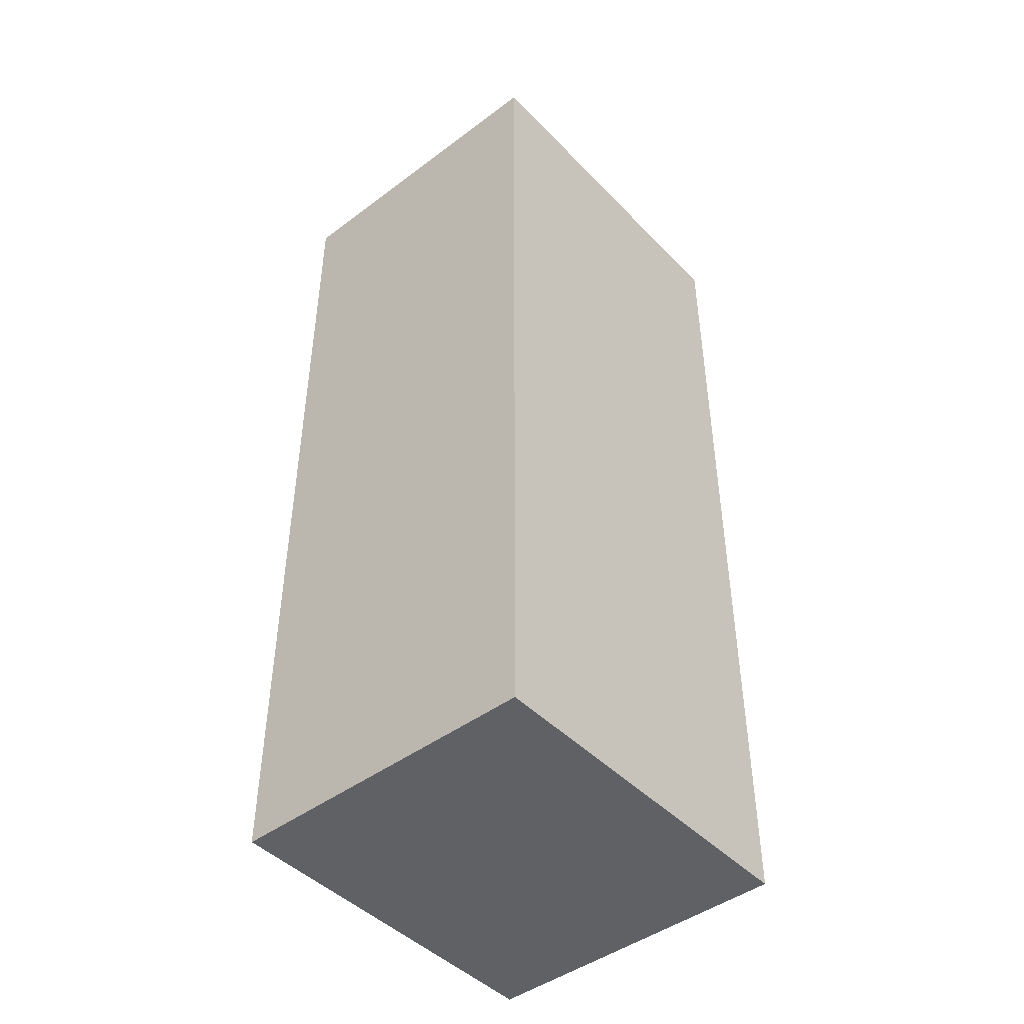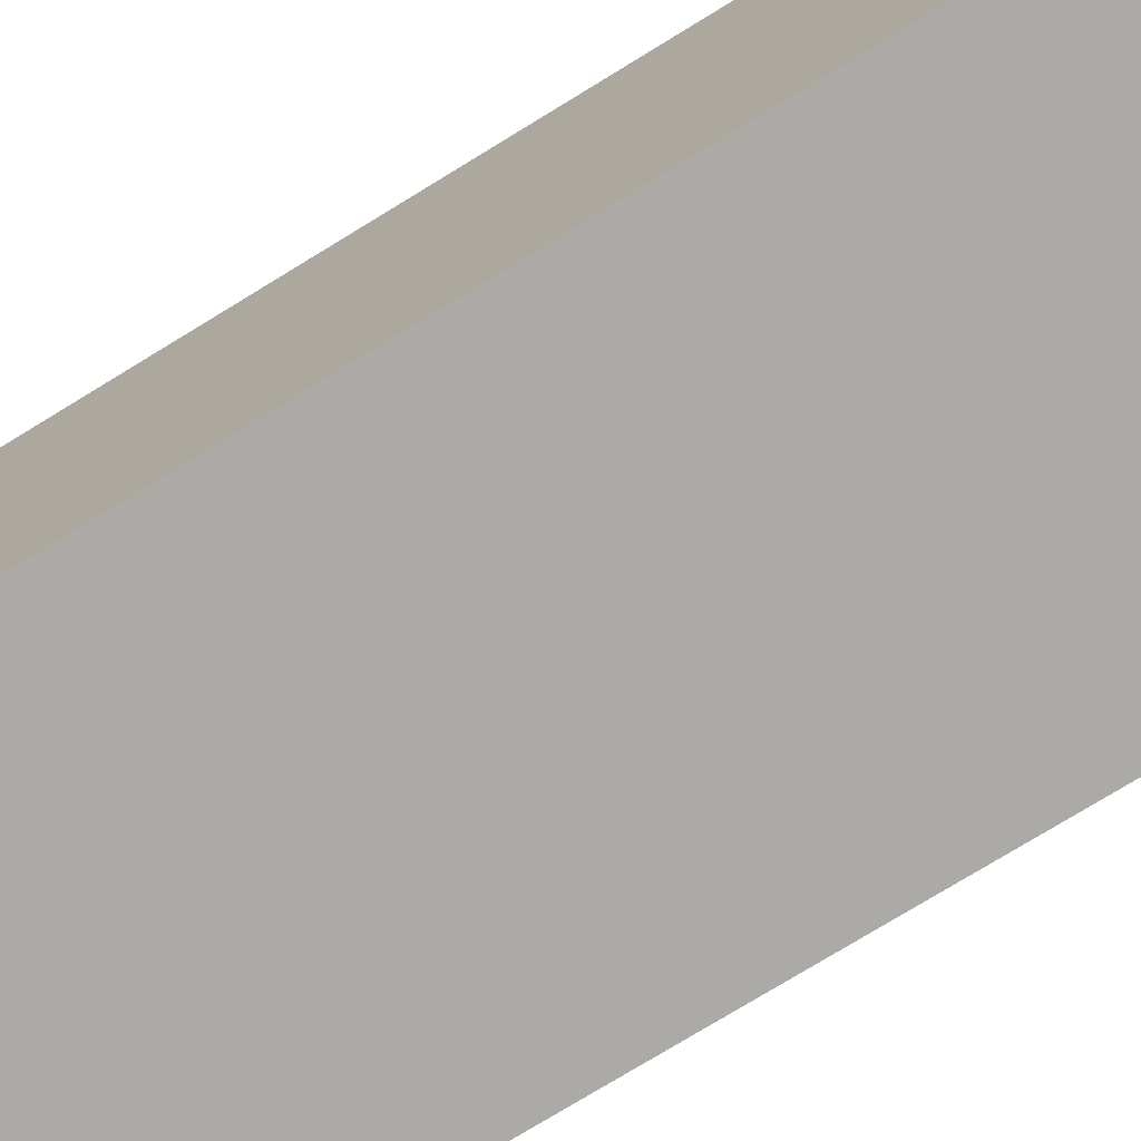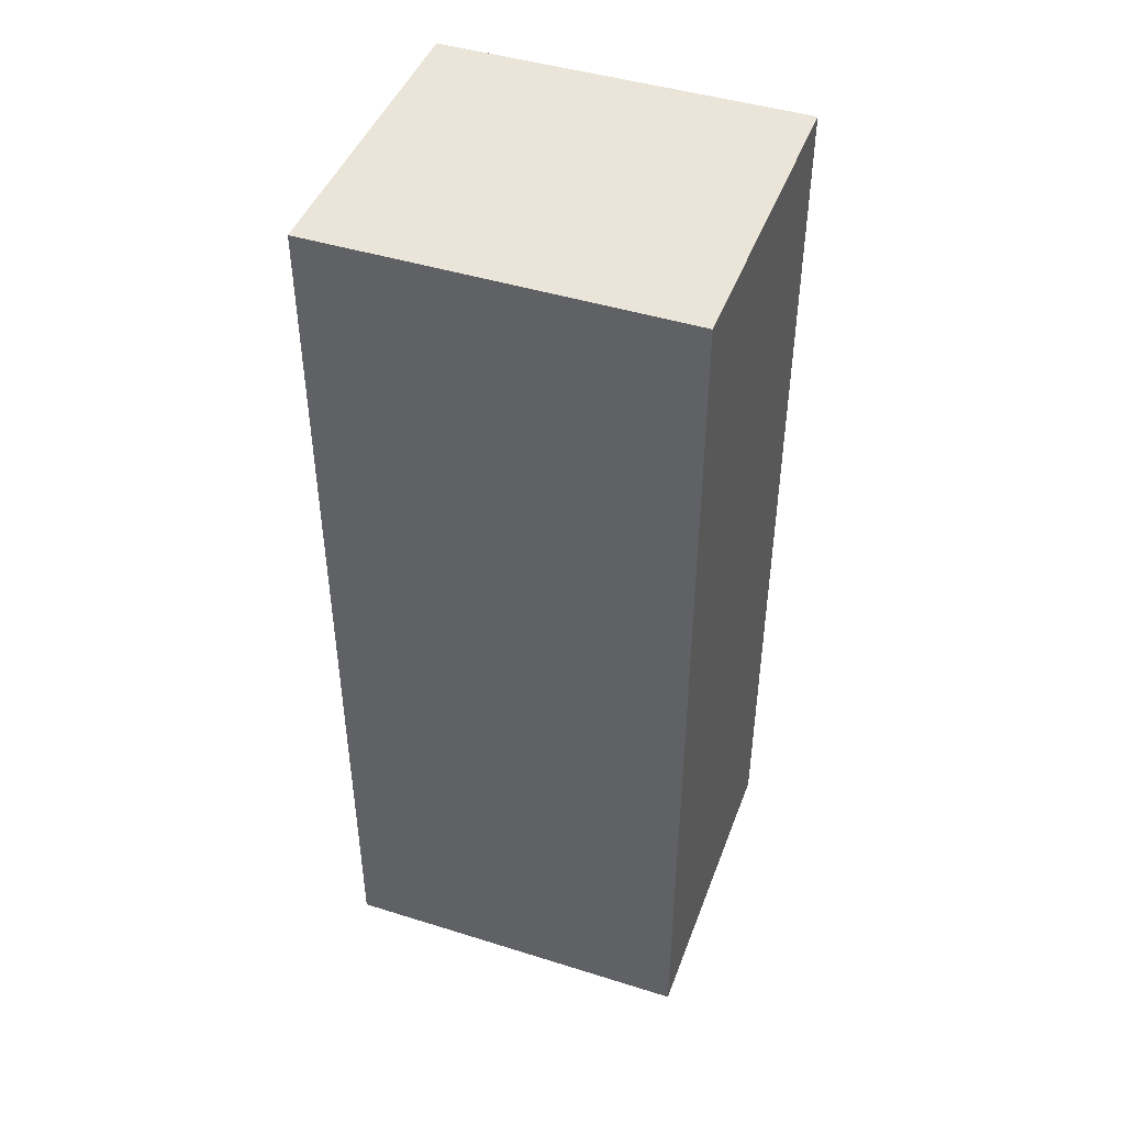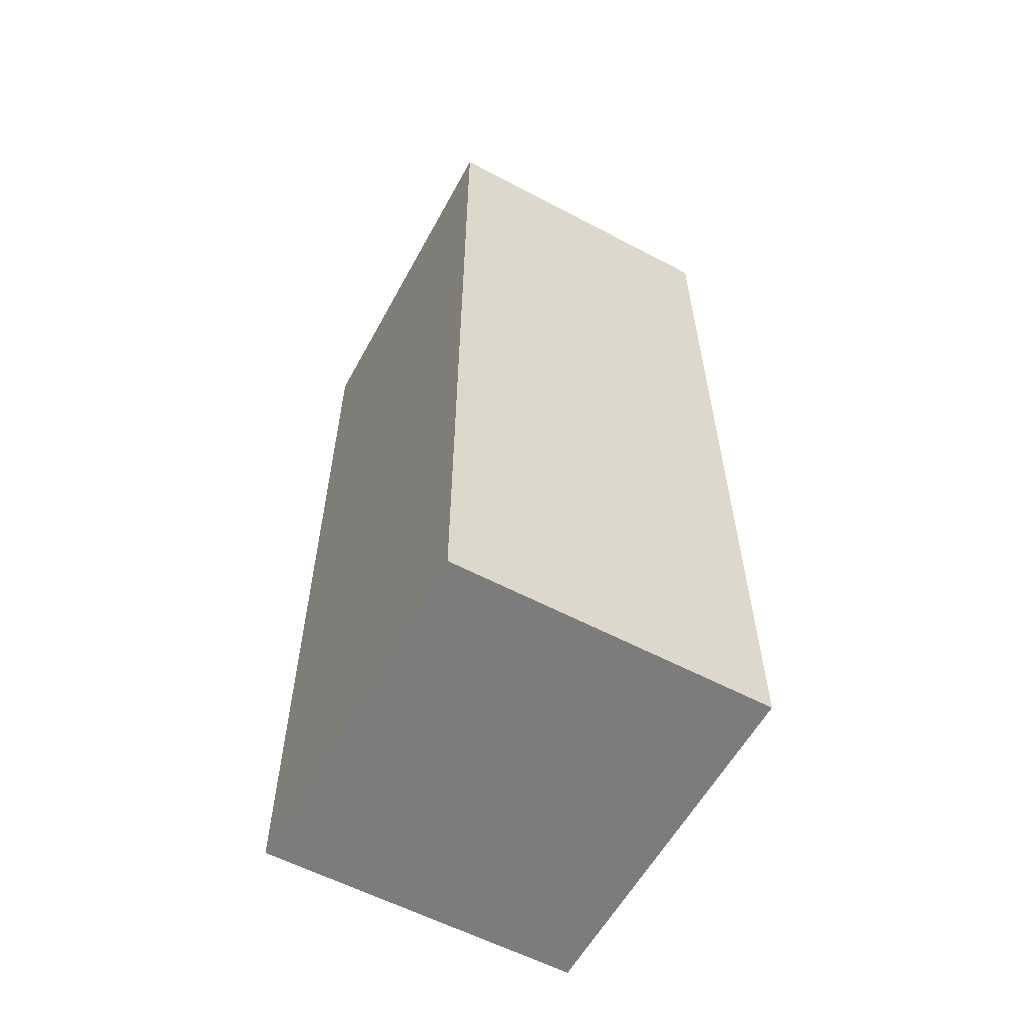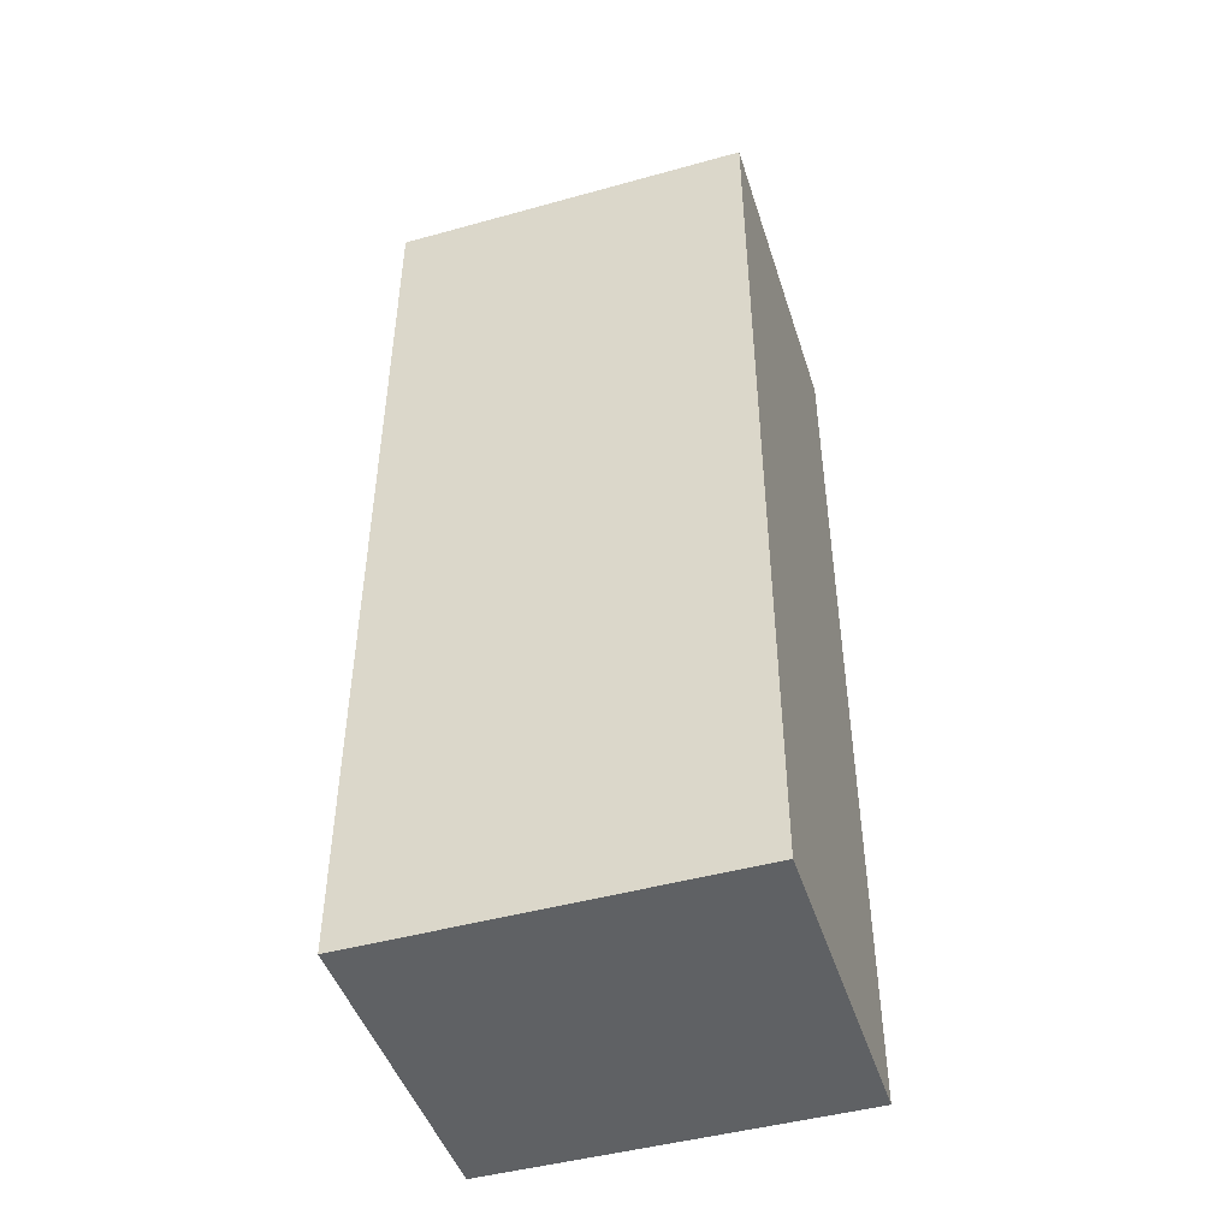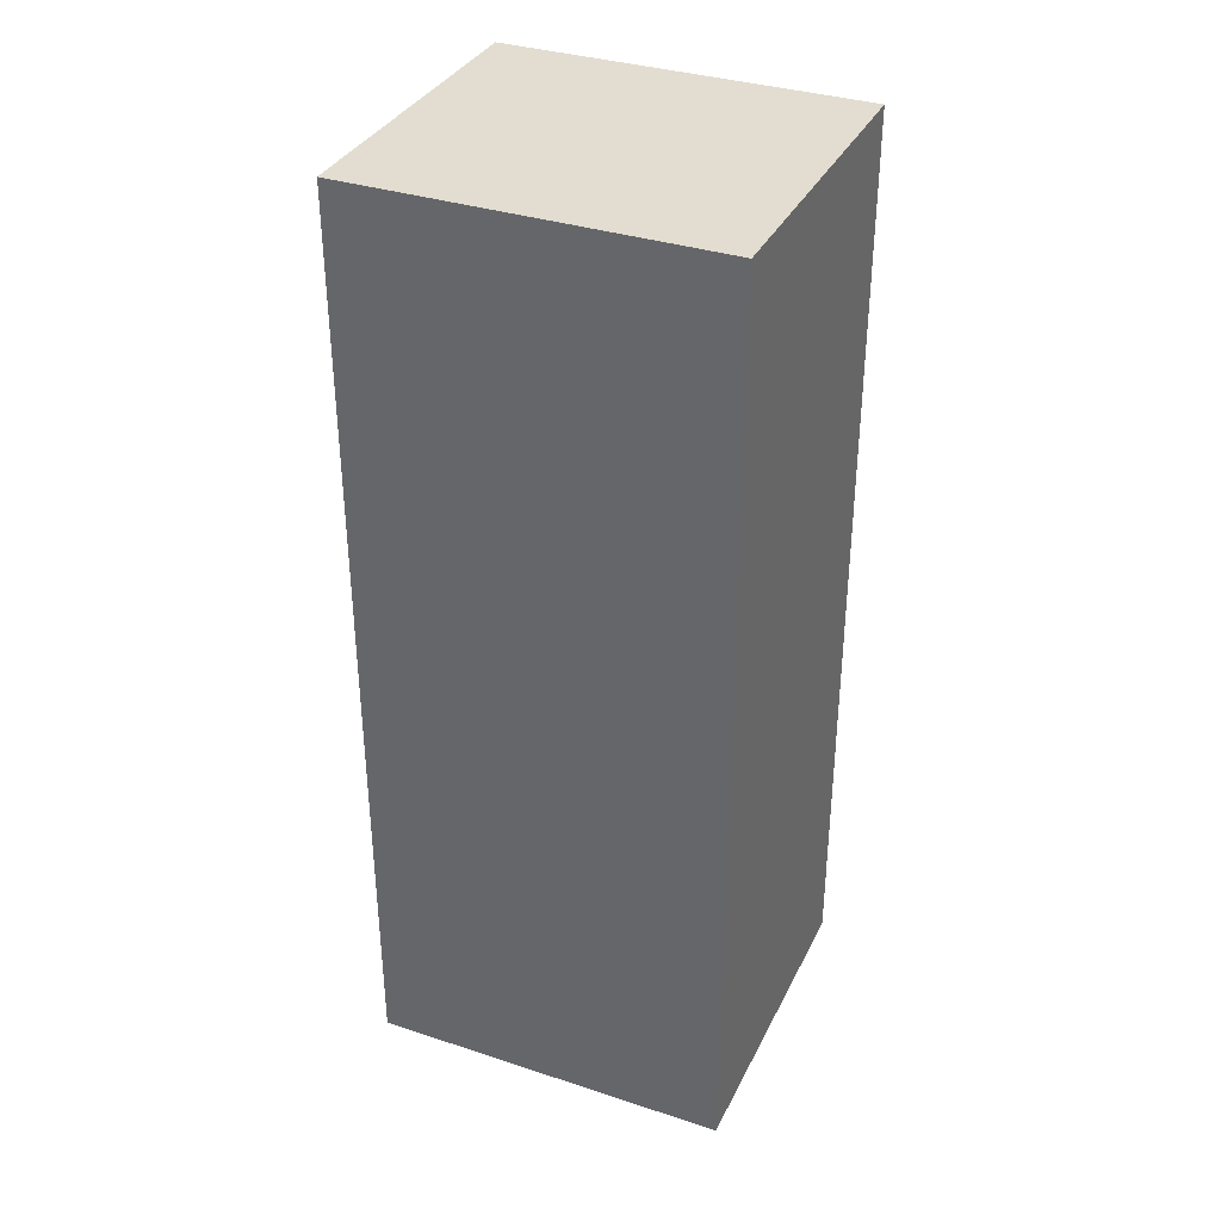
<metadata>
{"format":"obj","ext":"obj","renderer":"f3d","projection":"perspective","resolution":1024,"background":"white","views":[{"elev":-45.5,"azim":40.7,"up":"+Y"},{"elev":-75.8,"azim":121.5,"up":"+Z"},{"elev":45.0,"azim":109.9,"up":"+Y"},{"elev":-58.8,"azim":-28.5,"up":"+Y"},{"elev":-46.5,"azim":107.5,"up":"+Y"},{"elev":35.1,"azim":-66.5,"up":"+Y"}]}
</metadata>
<code>
v 8.809 1.577 2.806
v 8.809 16.02 2.806
v 13.74 1.577 2.806
v 13.74 16.02 2.806
v 11.27 1.577 2.806
v 11.27 16.02 2.806
v 13.74 8.8 2.806
v 8.809 8.8 2.806
v 13.74 1.577 2.806
v 13.74 16.02 2.806
v 13.74 1.577 -2.806
v 13.74 16.02 -2.806
v 13.74 8.8 2.806
v 13.74 1.577 0
v 13.74 16.02 0
v 13.74 8.8 -2.806
v 13.74 1.577 -2.806
v 13.74 16.02 -2.806
v 8.809 1.577 -2.806
v 8.809 16.02 -2.806
v 13.74 8.8 -2.806
v 11.27 1.577 -2.806
v 11.27 16.02 -2.806
v 8.809 8.8 -2.806
v 8.809 1.577 -2.806
v 8.809 16.02 -2.806
v 8.809 1.577 2.806
v 8.809 16.02 2.806
v 8.809 8.8 2.806
v 8.809 8.8 -2.806
v 8.809 1.577 0
v 8.809 16.02 0
v 8.809 1.577 2.806
v 8.809 1.577 -2.806
v 13.74 1.577 2.806
v 13.74 1.577 -2.806
v 11.27 1.577 2.806
v 13.74 1.577 0
v 11.27 1.577 -2.806
v 8.809 1.577 0
v 8.809 16.02 2.806
v 8.809 16.02 -2.806
v 13.74 16.02 2.806
v 13.74 16.02 -2.806
v 11.27 16.02 2.806
v 13.74 16.02 0
v 11.27 16.02 -2.806
v 8.809 16.02 0
f 8 1 5 3 7 4 6 2
f 13 9 14 11 16 12 15 \
f 21 17 22 19 24 20 23 \
f 30 25 31 27 29 28 32 \
f 37 33 40 34 39 36 38 \
f 48 41 45 43 46 44 47 \

</code>
